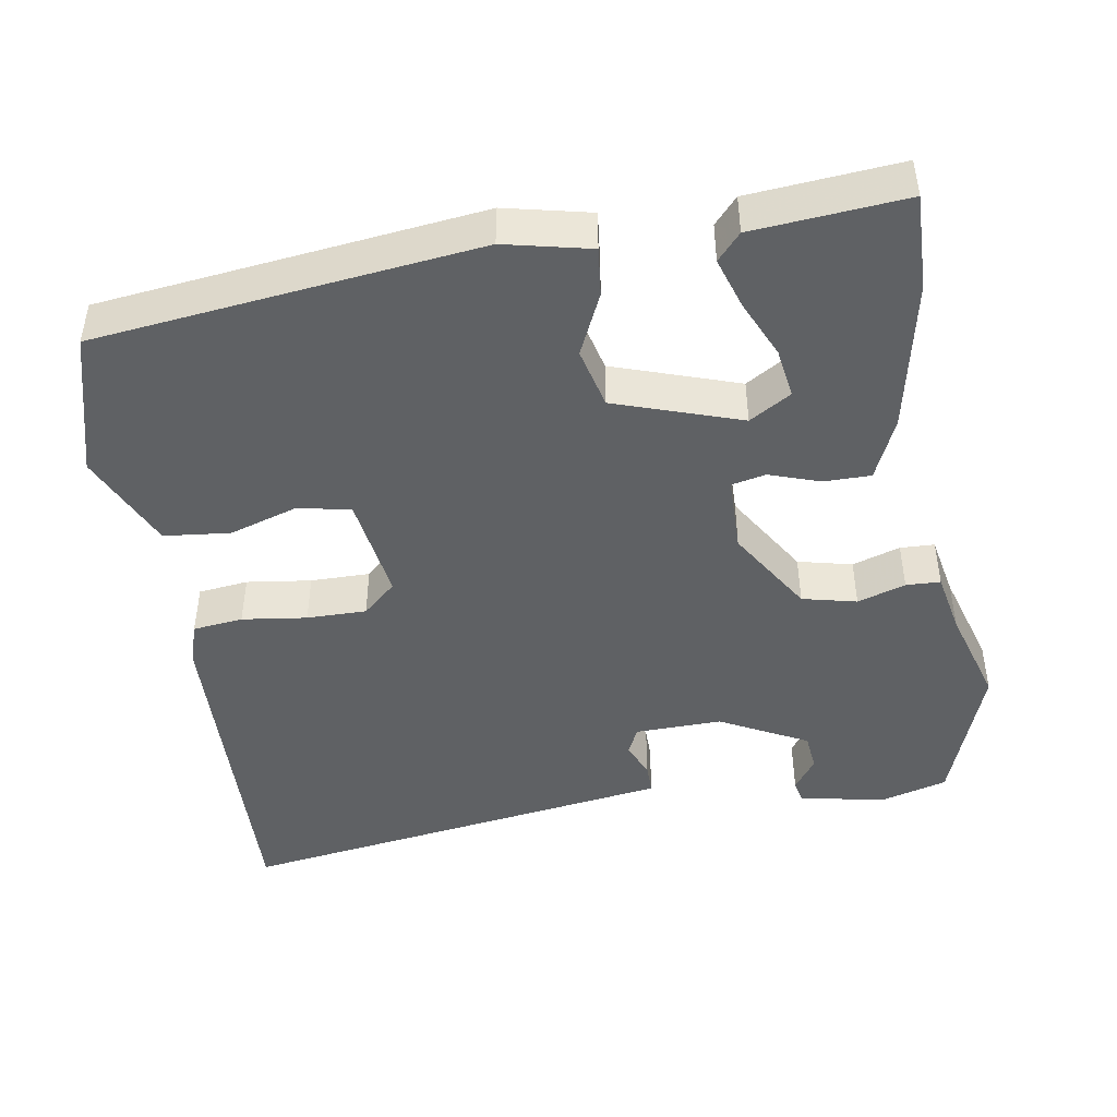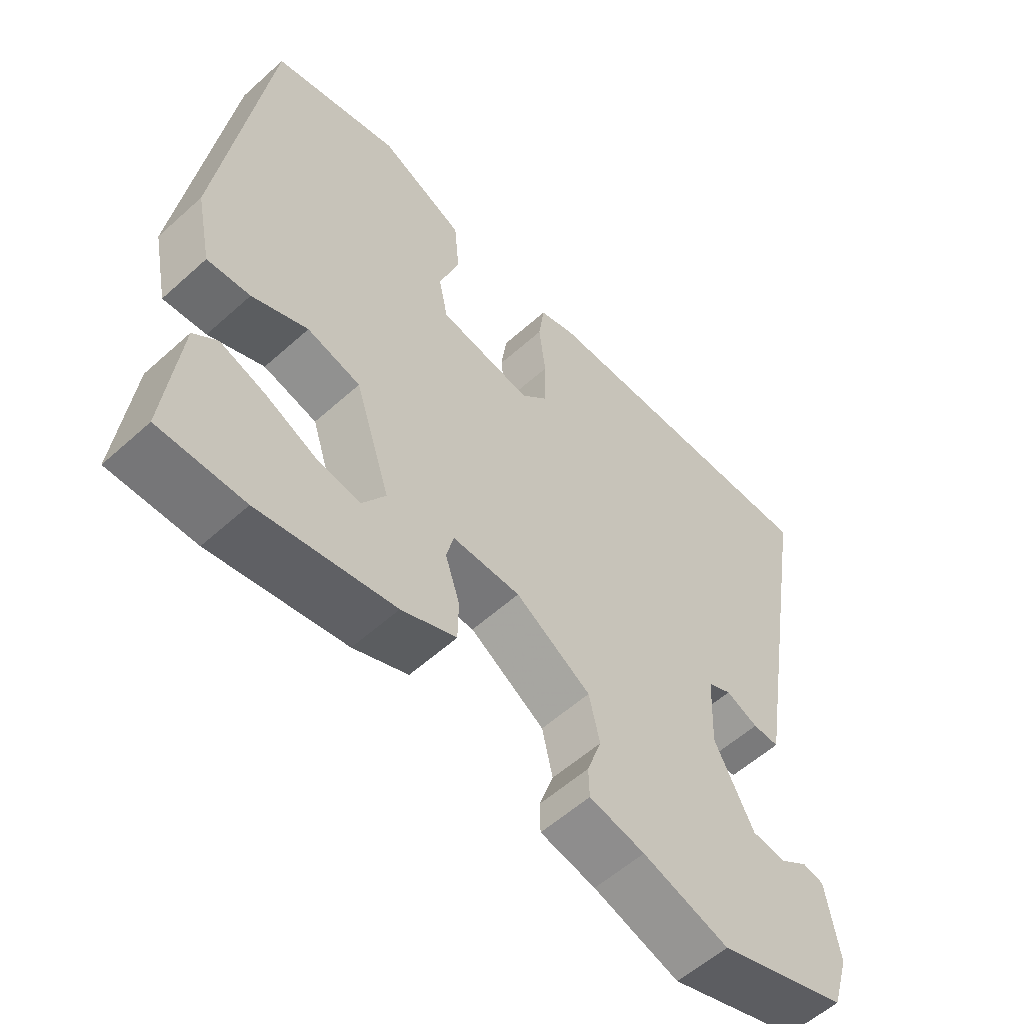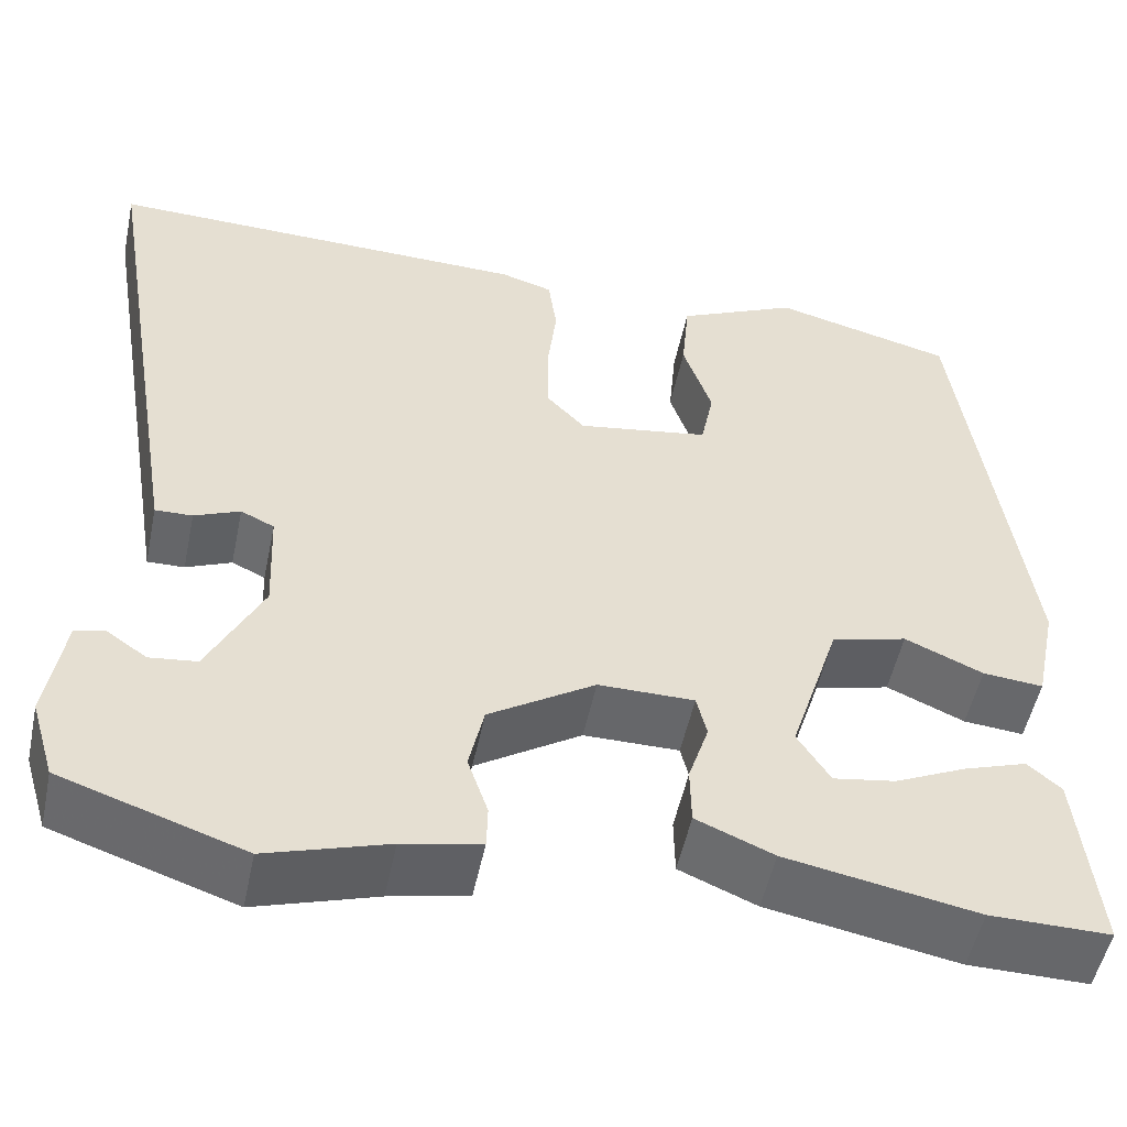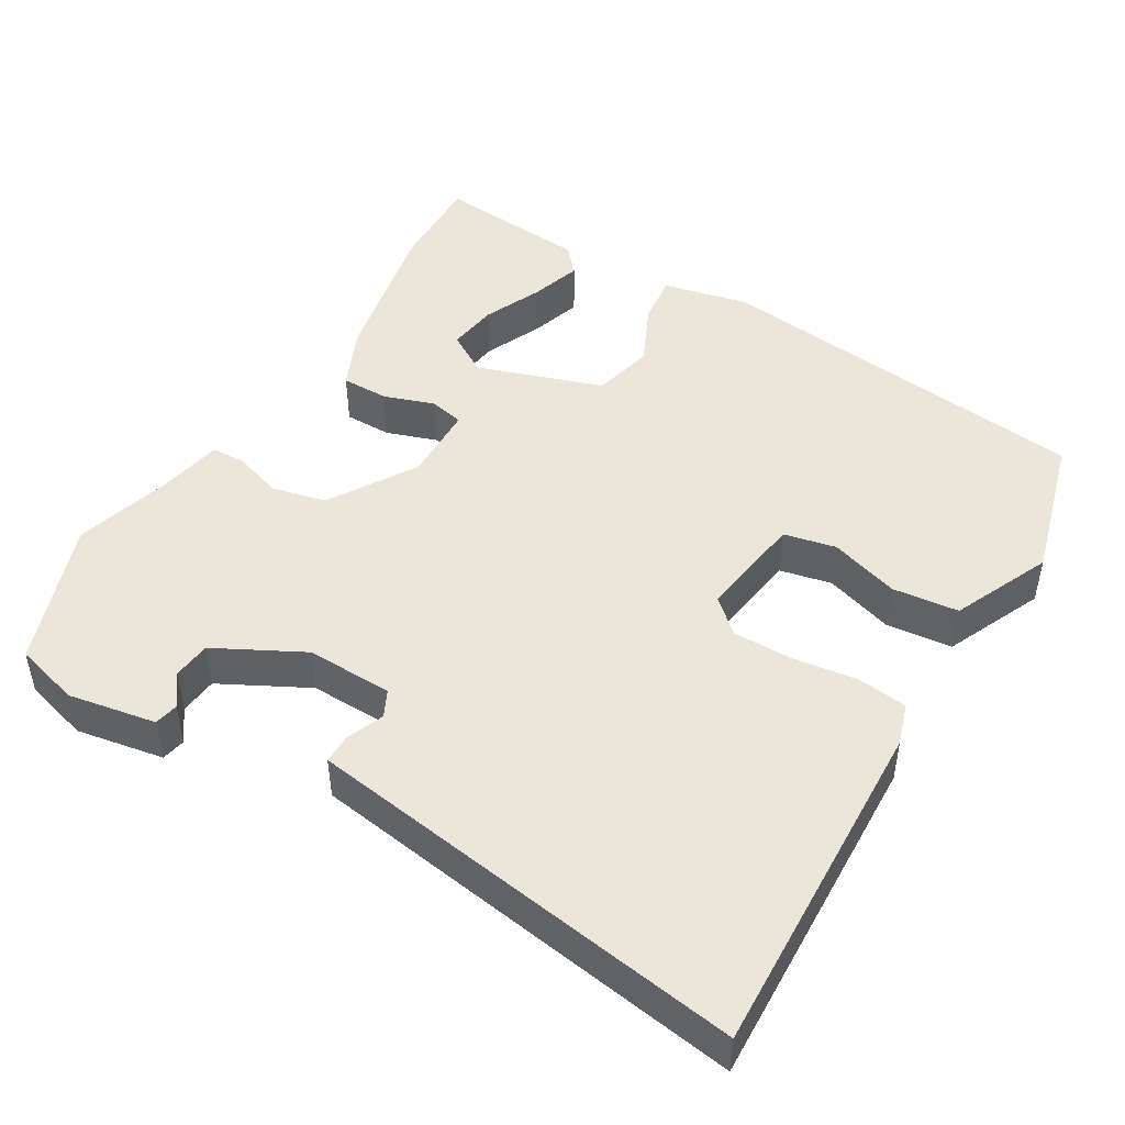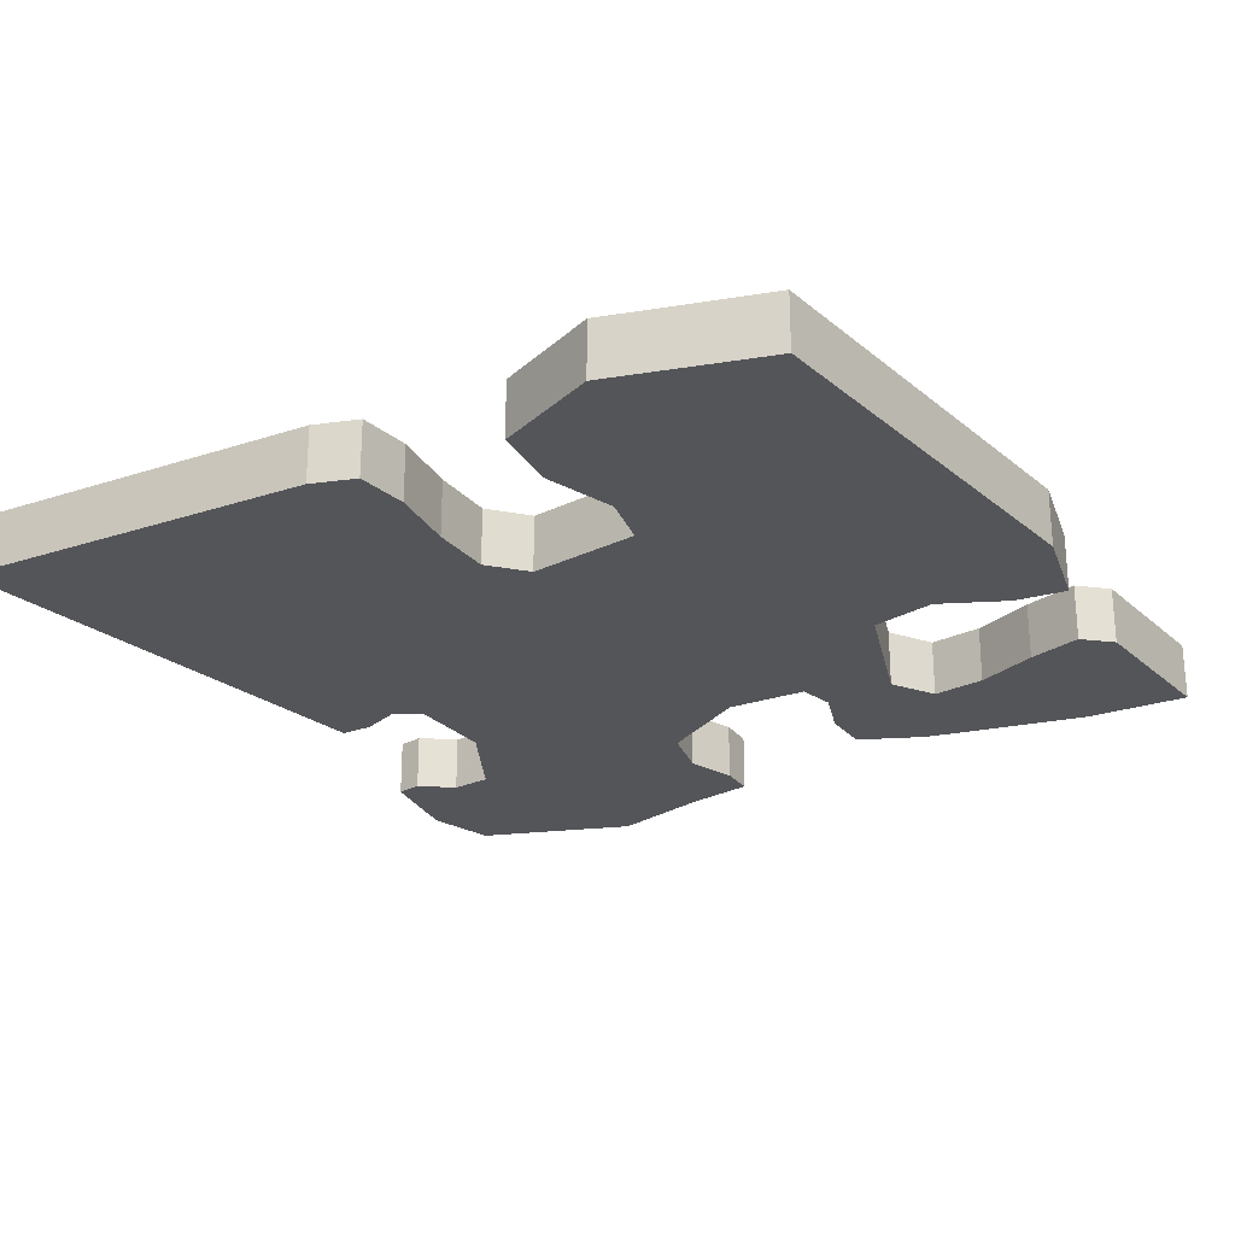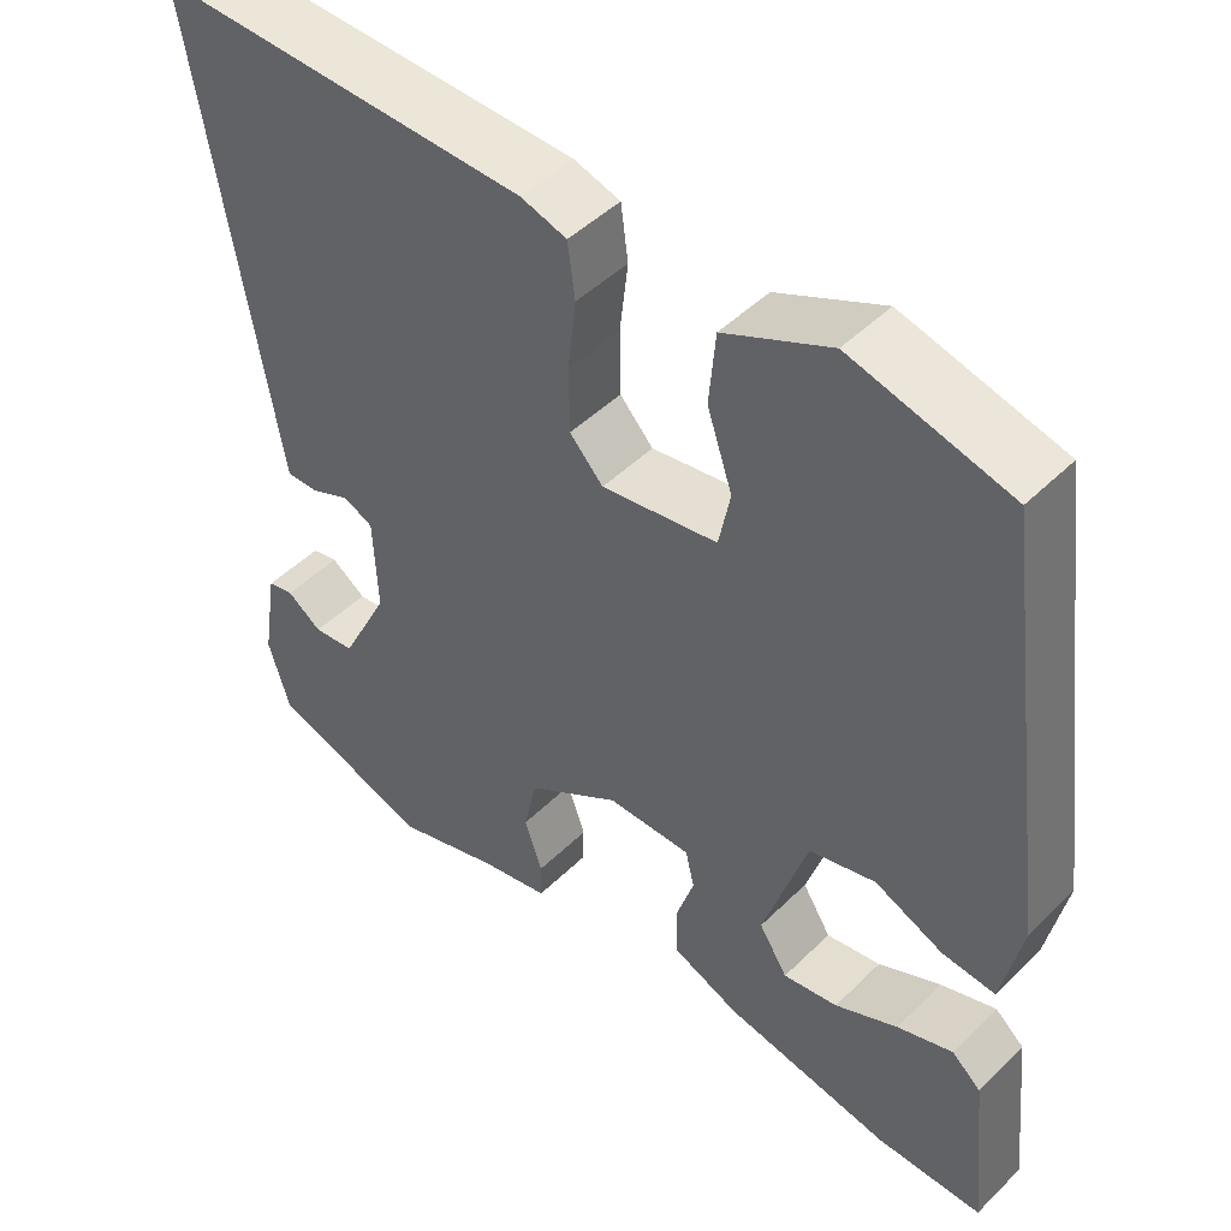
<metadata>
{"format":"obj","ext":"obj","renderer":"f3d","projection":"perspective","resolution":1024,"background":"white","views":[{"elev":-45.5,"azim":98.4,"up":"+Y"},{"elev":-57.2,"azim":133.1,"up":"+Z"},{"elev":-52.1,"azim":-11.8,"up":"+Z"},{"elev":47.6,"azim":-60.3,"up":"+Y"},{"elev":-24.8,"azim":29.5,"up":"+Y"},{"elev":47.3,"azim":42.3,"up":"+Z"}]}
</metadata>
<code>
v -0.311 0.07 -0.564
v -0.507 0.07 -0.498
v -0.533 0.07 -0.411
v -0.514 0.07 -0.293
v -0.482 0.07 -0.286
v -0.439 0.07 -0.316
v -0.388 0.07 -0.31
v -0.329 0.07 -0.192
v -0.334 0.07 -0.076
v -0.37 0.07 -0.059
v -0.419 0.07 -0.08
v -0.459 0.07 -0.081
v -0.472 0.07 -0.002
v -0.557 0.07 0.51
v -0.097 0.07 0.501
v -0.041 0.07 0.484
v -0.032 0.07 0.417
v -0.042 0.07 0.33
v -0.041 0.07 0.25
v 0 0.07 0.206
v 0.142 0.07 0.229
v 0.156 0.07 0.299
v 0.125 0.07 0.391
v 0.133 0.07 0.48
v 0.263 0.07 0.541
v 0.457 0.07 0.491
v 0.526 0.07 -0.019
v 0.502 0.07 -0.134
v 0.437 0.07 -0.128
v 0.353 0.07 -0.091
v 0.272 0.07 -0.112
v 0.218 0.07 -0.281
v 0.253 0.07 -0.336
v 0.32 0.07 -0.325
v 0.397 0.07 -0.289
v 0.465 0.07 -0.266
v 0.501 0.07 -0.297
v 0.522 0.07 -0.5
v 0.393 0.07 -0.499
v 0.188 0.07 -0.461
v 0.105 0.07 -0.426
v 0.104 0.07 -0.363
v 0.126 0.07 -0.295
v 0.115 0.07 -0.249
v 0.012 0.07 -0.249
v -0.102 0.07 -0.322
v -0.118 0.07 -0.395
v -0.096 0.07 -0.459
v -0.097 0.07 -0.505
v -0.181 0.07 -0.523
v -0.311 0 -0.564
v -0.507 0 -0.498
v -0.533 0 -0.411
v -0.514 0 -0.293
v -0.482 0 -0.286
v -0.439 0 -0.316
v -0.388 0 -0.31
v -0.329 0 -0.192
v -0.334 0 -0.076
v -0.37 0 -0.059
v -0.419 0 -0.08
v -0.459 0 -0.081
v -0.472 0 -0.002
v -0.557 0 0.51
v -0.097 0 0.501
v -0.041 0 0.484
v -0.032 0 0.417
v -0.042 0 0.33
v -0.041 0 0.25
v 0 0 0.206
v 0.142 0 0.229
v 0.156 0 0.299
v 0.125 0 0.391
v 0.133 0 0.48
v 0.263 0 0.541
v 0.457 0 0.491
v 0.526 0 -0.019
v 0.502 0 -0.134
v 0.437 0 -0.128
v 0.353 0 -0.091
v 0.272 0 -0.112
v 0.218 0 -0.281
v 0.253 0 -0.336
v 0.32 0 -0.325
v 0.397 0 -0.289
v 0.465 0 -0.266
v 0.501 0 -0.297
v 0.522 0 -0.5
v 0.393 0 -0.499
v 0.188 0 -0.461
v 0.105 0 -0.426
v 0.104 0 -0.363
v 0.126 0 -0.295
v 0.115 0 -0.249
v 0.012 0 -0.249
v -0.102 0 -0.322
v -0.118 0 -0.395
v -0.096 0 -0.459
v -0.097 0 -0.505
v -0.181 0 -0.523
f 47 48 49 50
f 46 47 50 1
f 40 41 42 43
f 40 43 44
f 39 40 44
f 34 35 36 37
f 33 34 37 38
f 27 28 29 30
f 27 30 31
f 26 27 31
f 25 26 31 32
f 22 23 24 25
f 21 22 25 32
f 15 16 17 18
f 13 14 15 18
f 13 18 19
f 10 11 12 13
f 9 10 13 19
f 8 9 19 20
f 3 4 5 6
f 3 6 7
f 46 1 2 3
f 45 46 3 7
f 33 38 39
f 33 39 44
f 32 33 44
f 21 32 44
f 20 21 44 45
f 7 8 20 45
f 100 99 98 97
f 51 100 97 96
f 93 92 91 90
f 94 93 90
f 94 90 89
f 87 86 85 84
f 88 87 84 83
f 80 79 78 77
f 81 80 77
f 81 77 76
f 82 81 76 75
f 75 74 73 72
f 82 75 72 71
f 68 67 66 65
f 68 65 64 63
f 69 68 63
f 63 62 61 60
f 69 63 60 59
f 70 69 59 58
f 56 55 54 53
f 57 56 53
f 53 52 51 96
f 57 53 96 95
f 89 88 83
f 94 89 83
f 94 83 82
f 94 82 71
f 95 94 71 70
f 95 70 58 57
f 1 51 52 2
f 2 52 53 3
f 3 53 54 4
f 4 54 55 5
f 5 55 56 6
f 6 56 57 7
f 7 57 58 8
f 8 58 59 9
f 9 59 60 10
f 10 60 61 11
f 11 61 62 12
f 12 62 63 13
f 13 63 64 14
f 14 64 65 15
f 15 65 66 16
f 16 66 67 17
f 17 67 68 18
f 18 68 69 19
f 19 69 70 20
f 20 70 71 21
f 21 71 72 22
f 22 72 73 23
f 23 73 74 24
f 24 74 75 25
f 25 75 76 26
f 26 76 77 27
f 27 77 78 28
f 28 78 79 29
f 29 79 80 30
f 30 80 81 31
f 31 81 82 32
f 32 82 83 33
f 33 83 84 34
f 34 84 85 35
f 35 85 86 36
f 36 86 87 37
f 37 87 88 38
f 38 88 89 39
f 39 89 90 40
f 40 90 91 41
f 41 91 92 42
f 42 92 93 43
f 43 93 94 44
f 44 94 95 45
f 45 95 96 46
f 46 96 97 47
f 47 97 98 48
f 48 98 99 49
f 49 99 100 50
f 50 100 51 1

</code>
